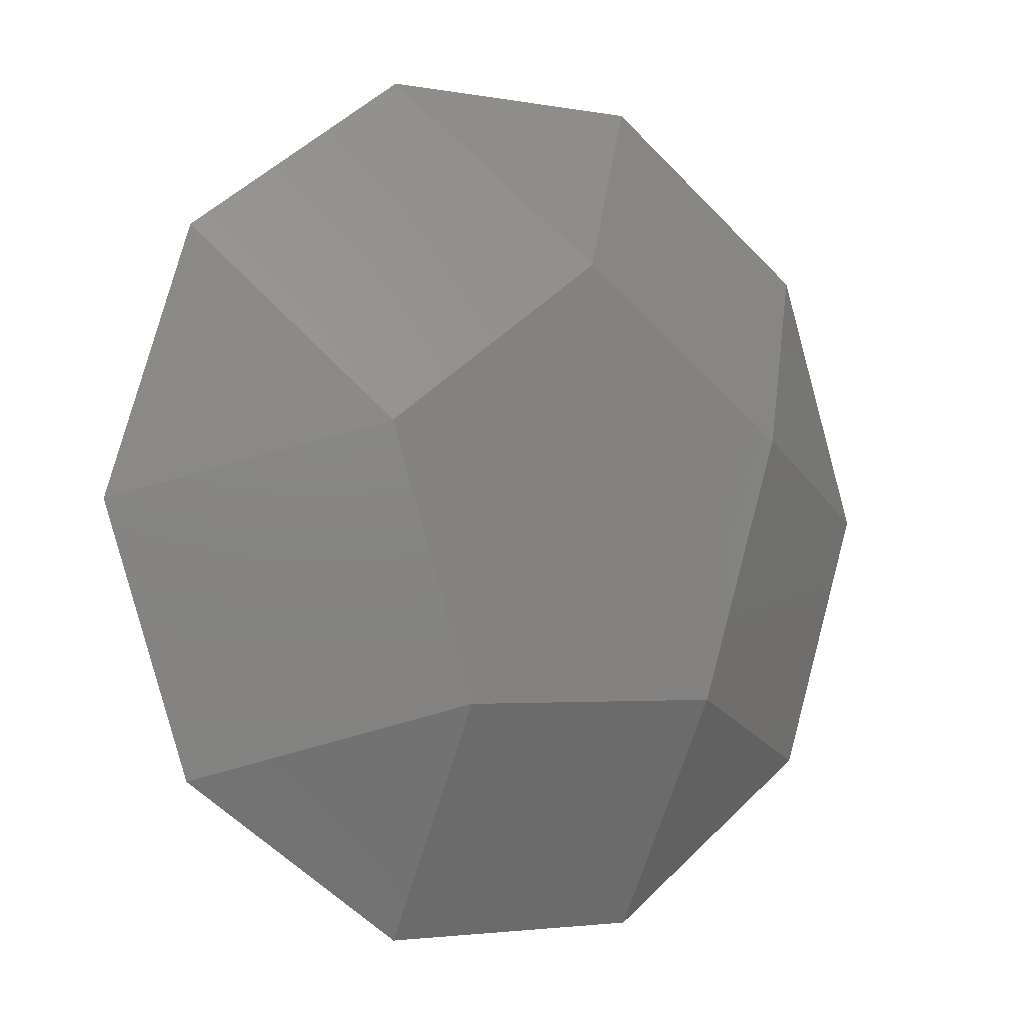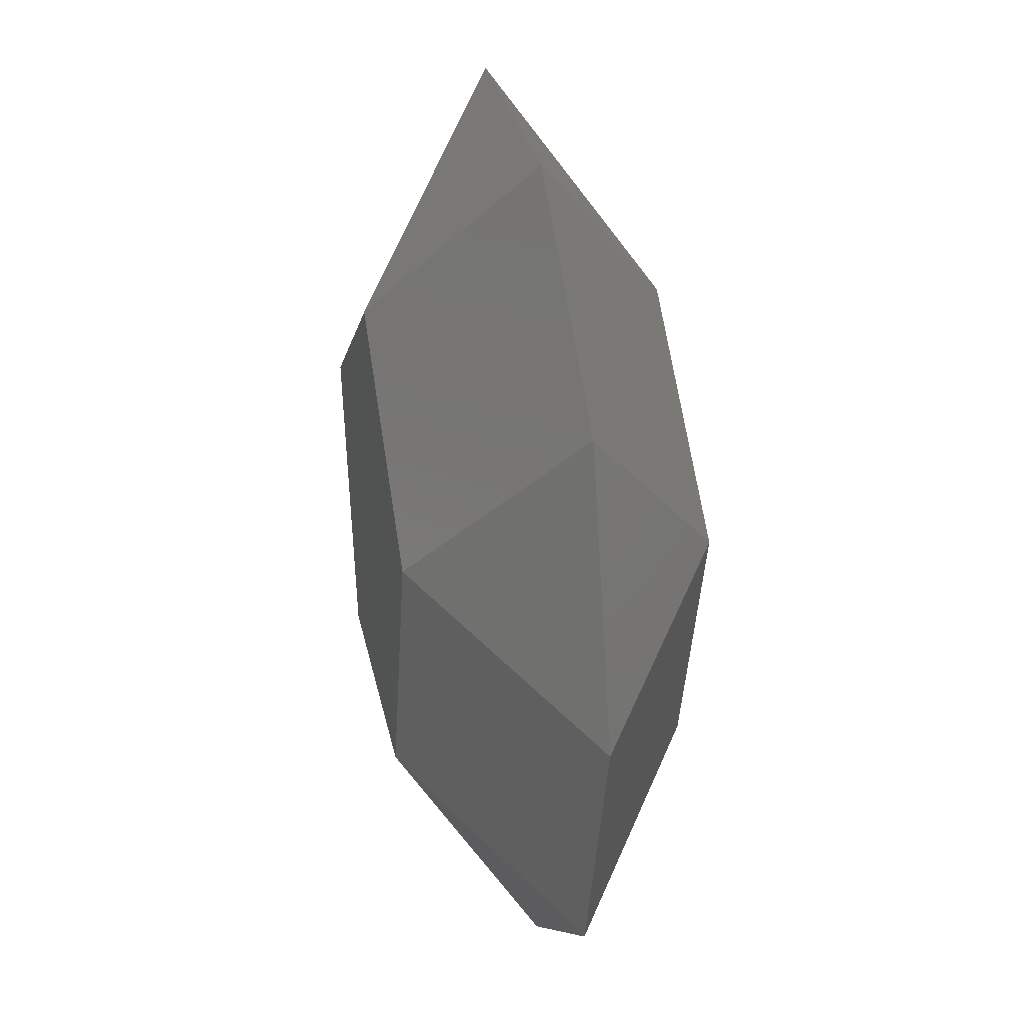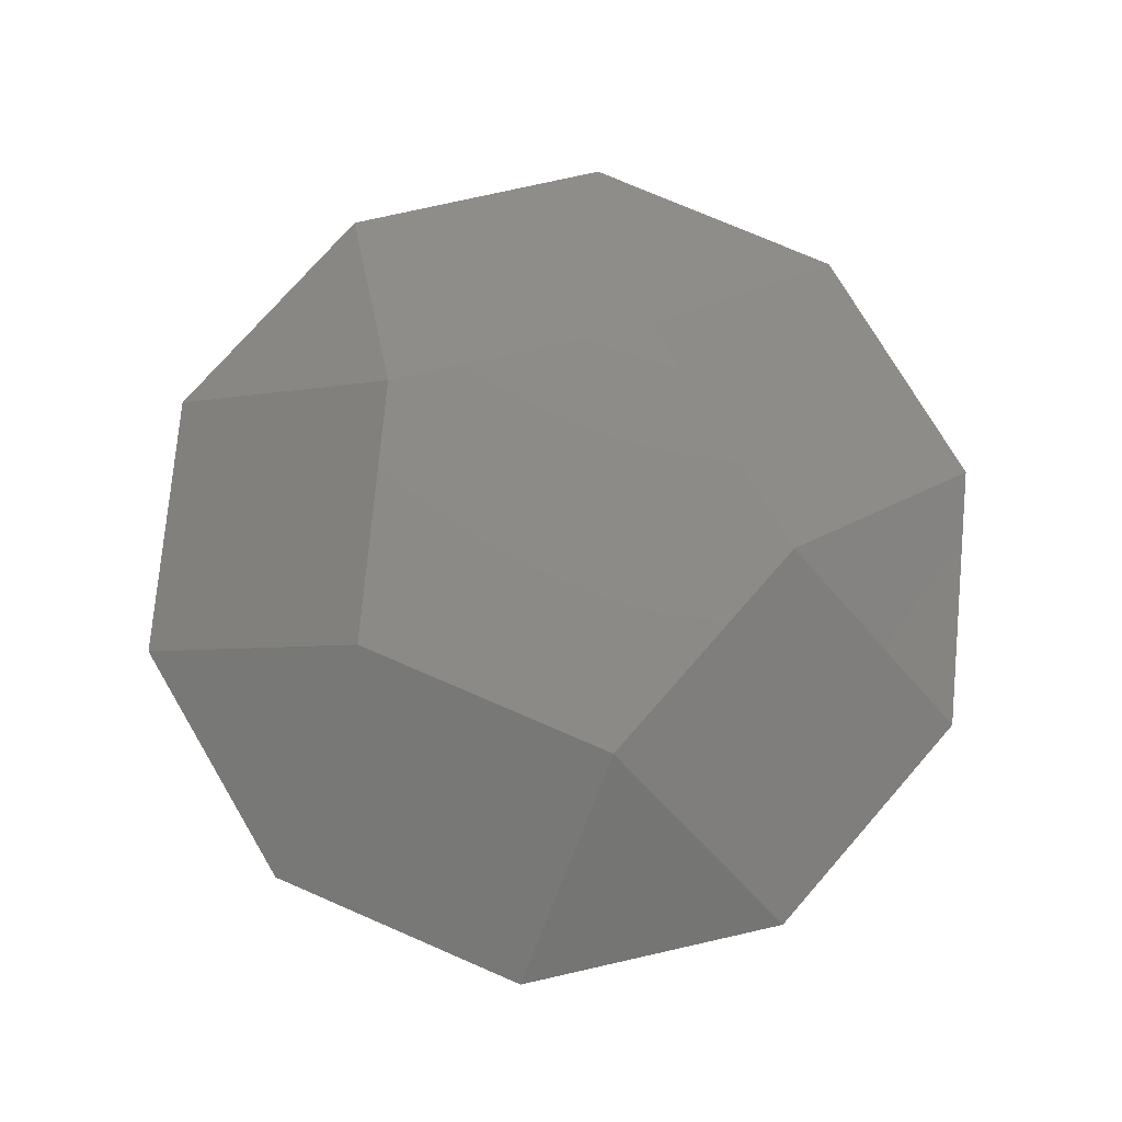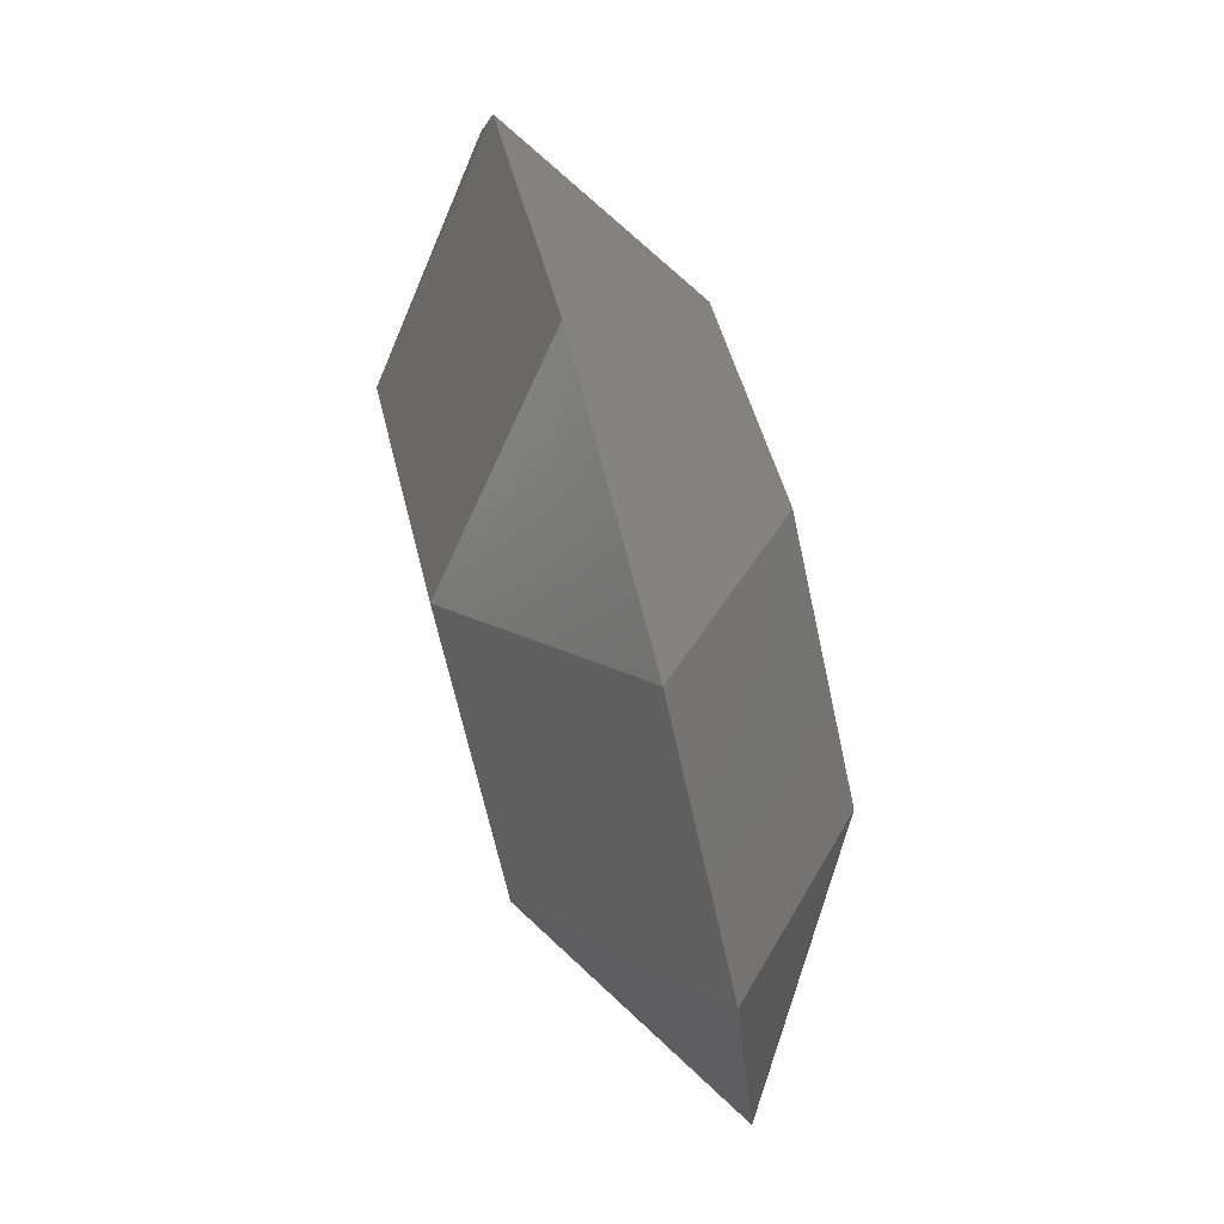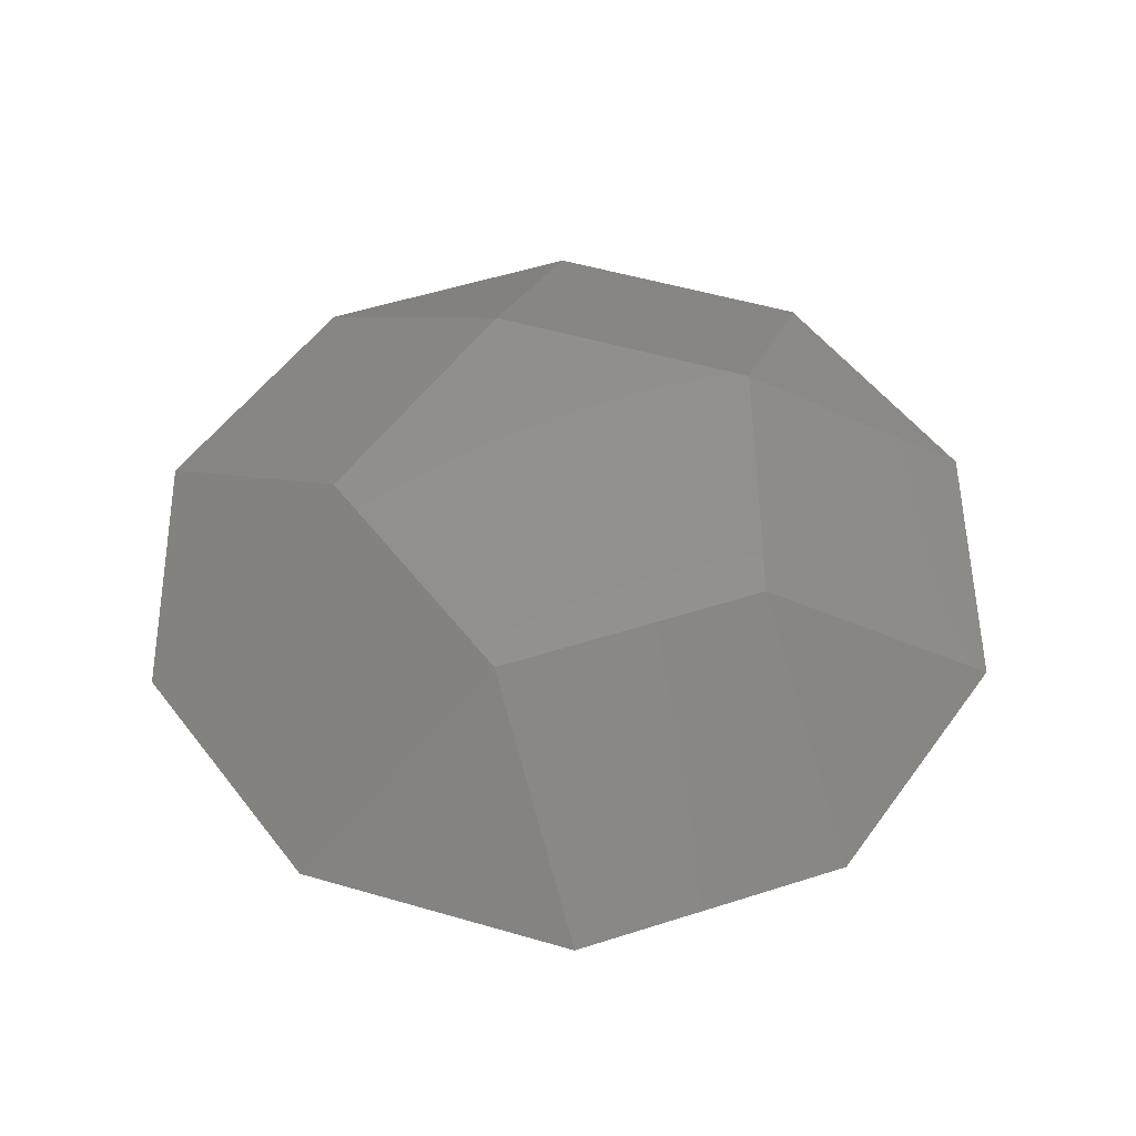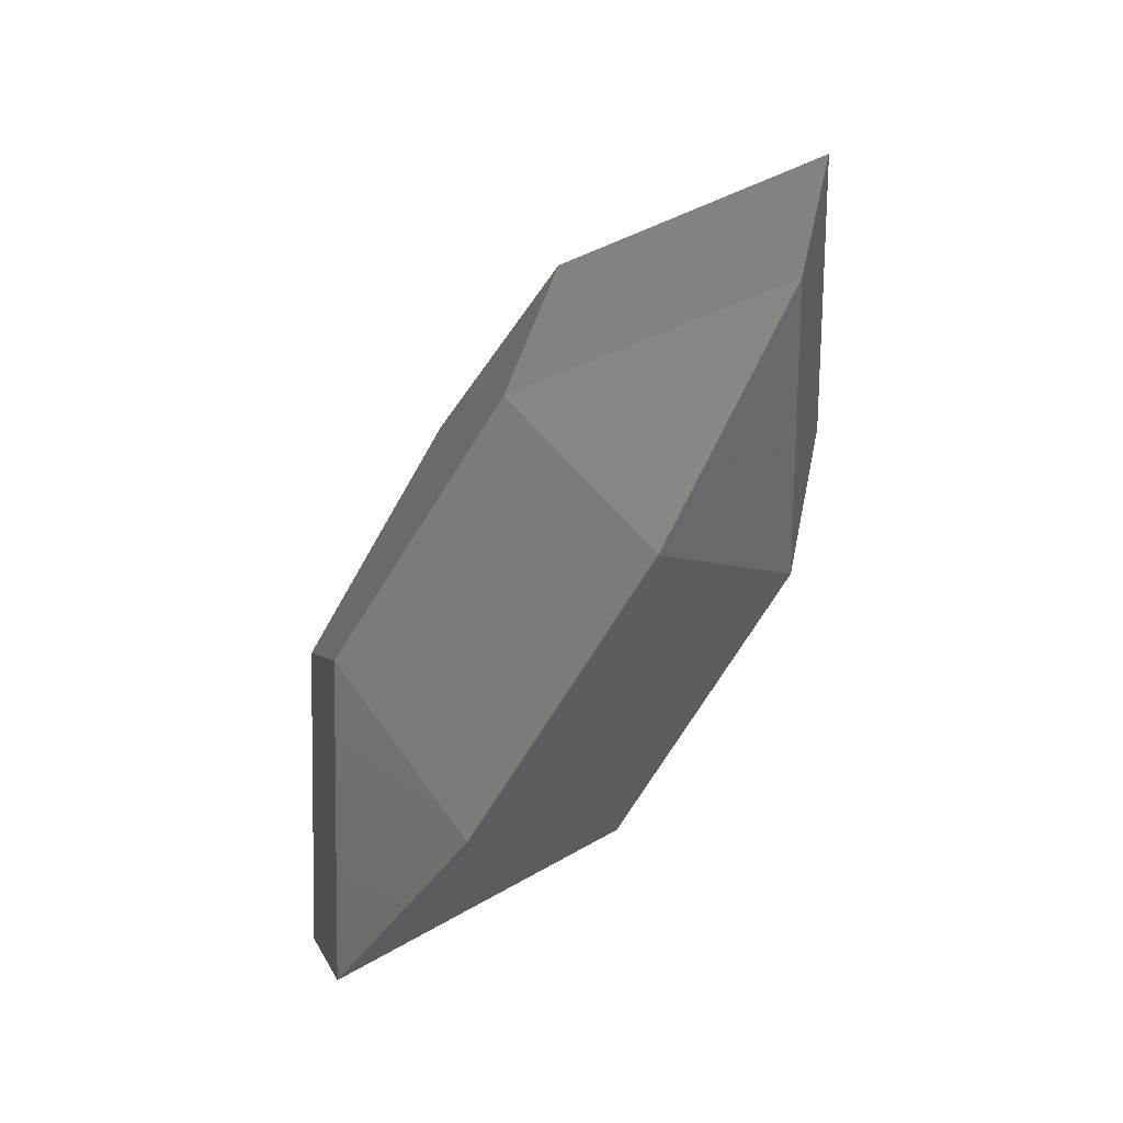
<metadata>
{"format":"stl","ext":"stl","renderer":"f3d","projection":"perspective","resolution":1024,"background":"white","views":[{"elev":-3.0,"azim":-32.7,"up":"+Z"},{"elev":28.7,"azim":79.1,"up":"+Z"},{"elev":76.6,"azim":-12.7,"up":"+Y"},{"elev":79.3,"azim":-105.0,"up":"+Z"},{"elev":53.5,"azim":-126.8,"up":"+Y"},{"elev":-75.3,"azim":-122.4,"up":"+Z"}]}
</metadata>
<code>
# stl→obj: 20 verts, 36 faces
v -50 -32.49 16.25
v 50 -32.49 16.25
v -0 -32.49 52.57
v -30.9 -32.49 -42.53
v 30.9 -32.49 -42.53
v 80.9 0 58.78
v 30.9 0 95.11
v -30.9 -0 95.11
v -80.9 -0 58.78
v -100 -0 0
v -80.9 -0 -58.78
v -30.9 -0 -95.11
v 30.9 -0 -95.11
v 80.9 -0 -58.78
v 100 0 0
v 50 32.49 16.25
v -50 32.49 16.25
v 0 32.49 52.57
v 30.9 32.49 -42.53
v -30.9 32.49 -42.53
f 1 2 3
f 4 2 1
f 2 4 5
f 3 6 7
f 6 3 2
f 3 7 8
f 9 3 8
f 3 9 1
f 1 9 10
f 10 4 1
f 4 10 11
f 4 11 12
f 12 5 4
f 5 12 13
f 5 13 14
f 5 15 2
f 15 5 14
f 2 15 6
f 16 17 18
f 19 17 16
f 17 19 20
f 6 18 7
f 18 6 16
f 16 6 15
f 15 19 16
f 19 15 14
f 19 14 13
f 13 20 19
f 20 13 12
f 20 12 11
f 20 10 17
f 10 20 11
f 17 10 9
f 18 9 8
f 9 18 17
f 18 8 7

</code>
